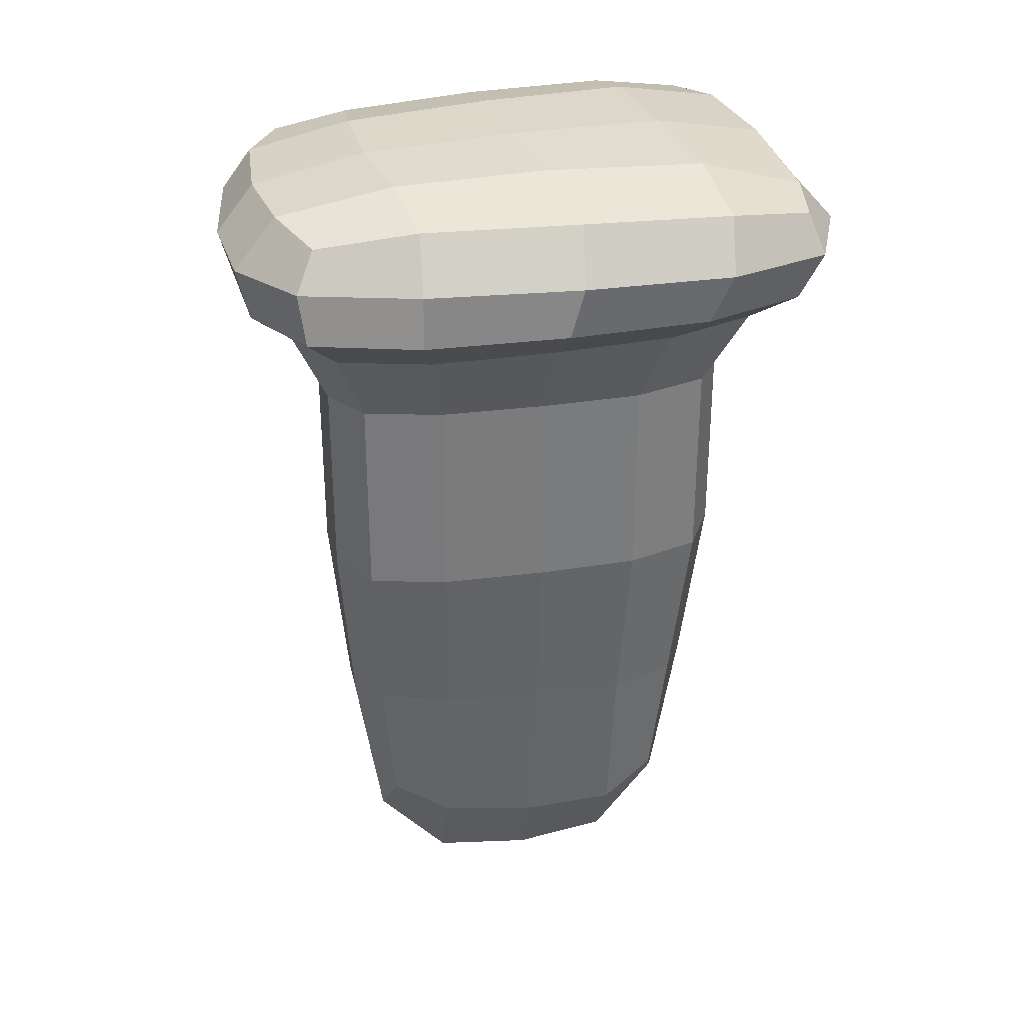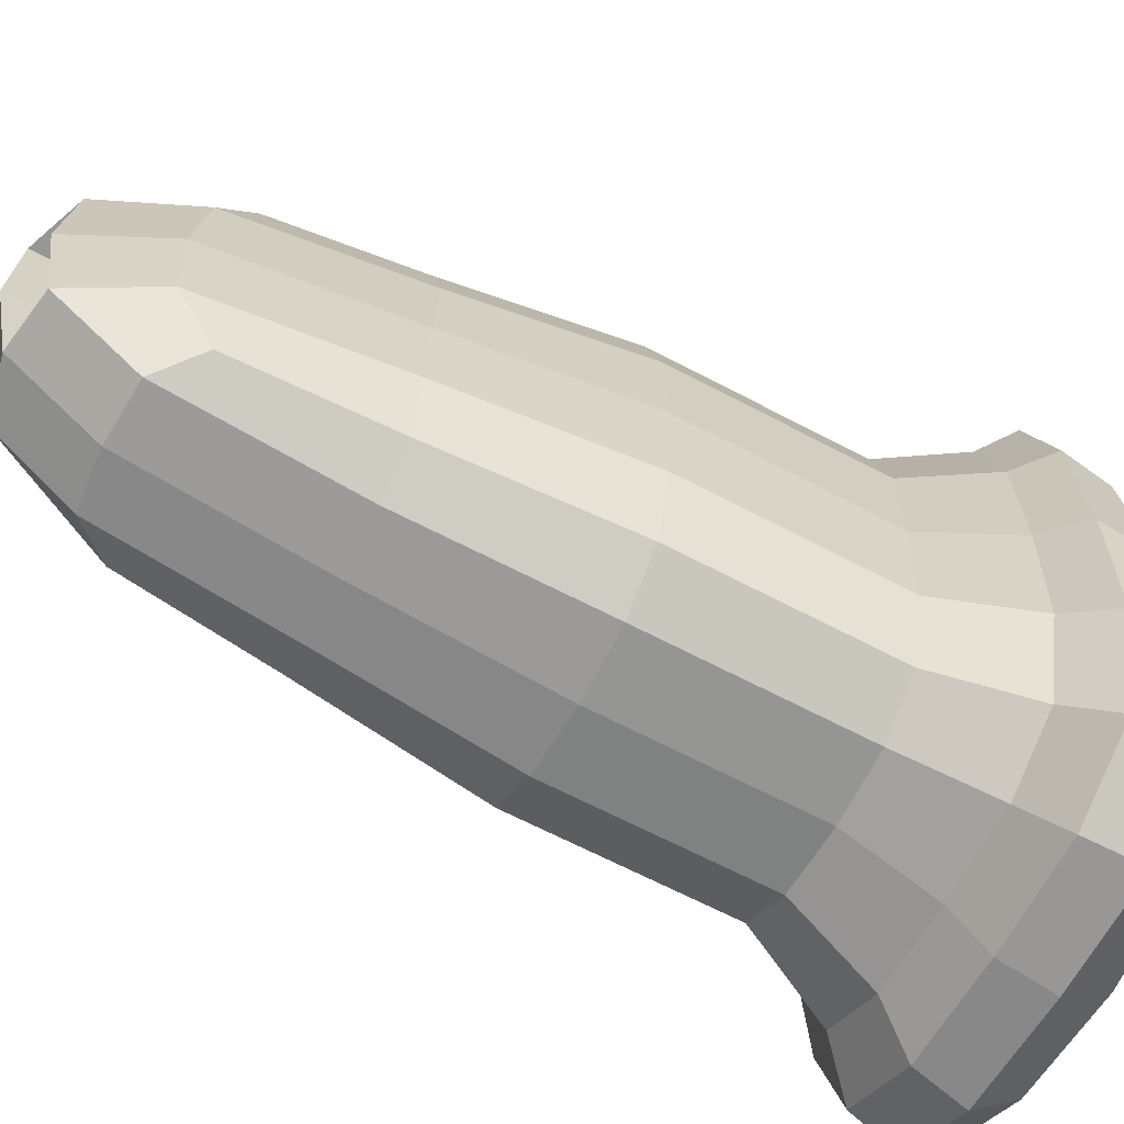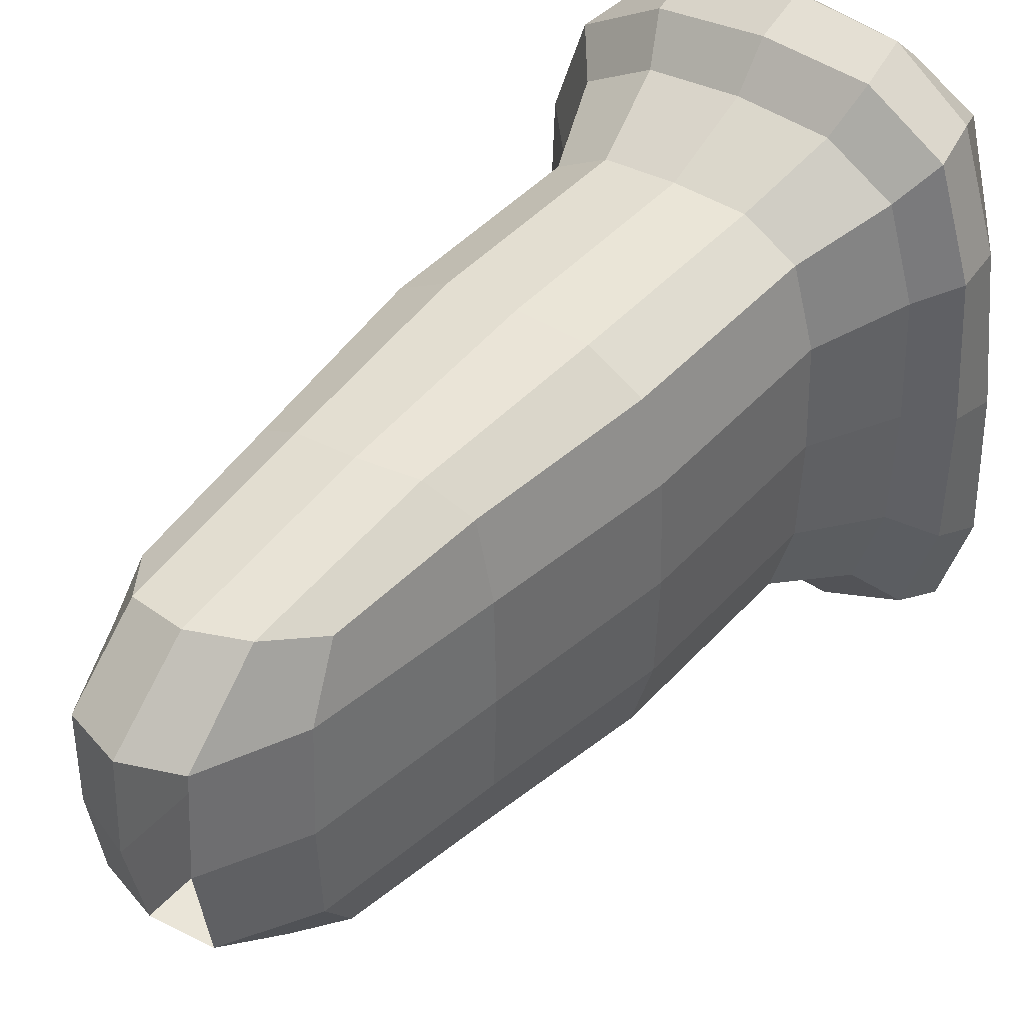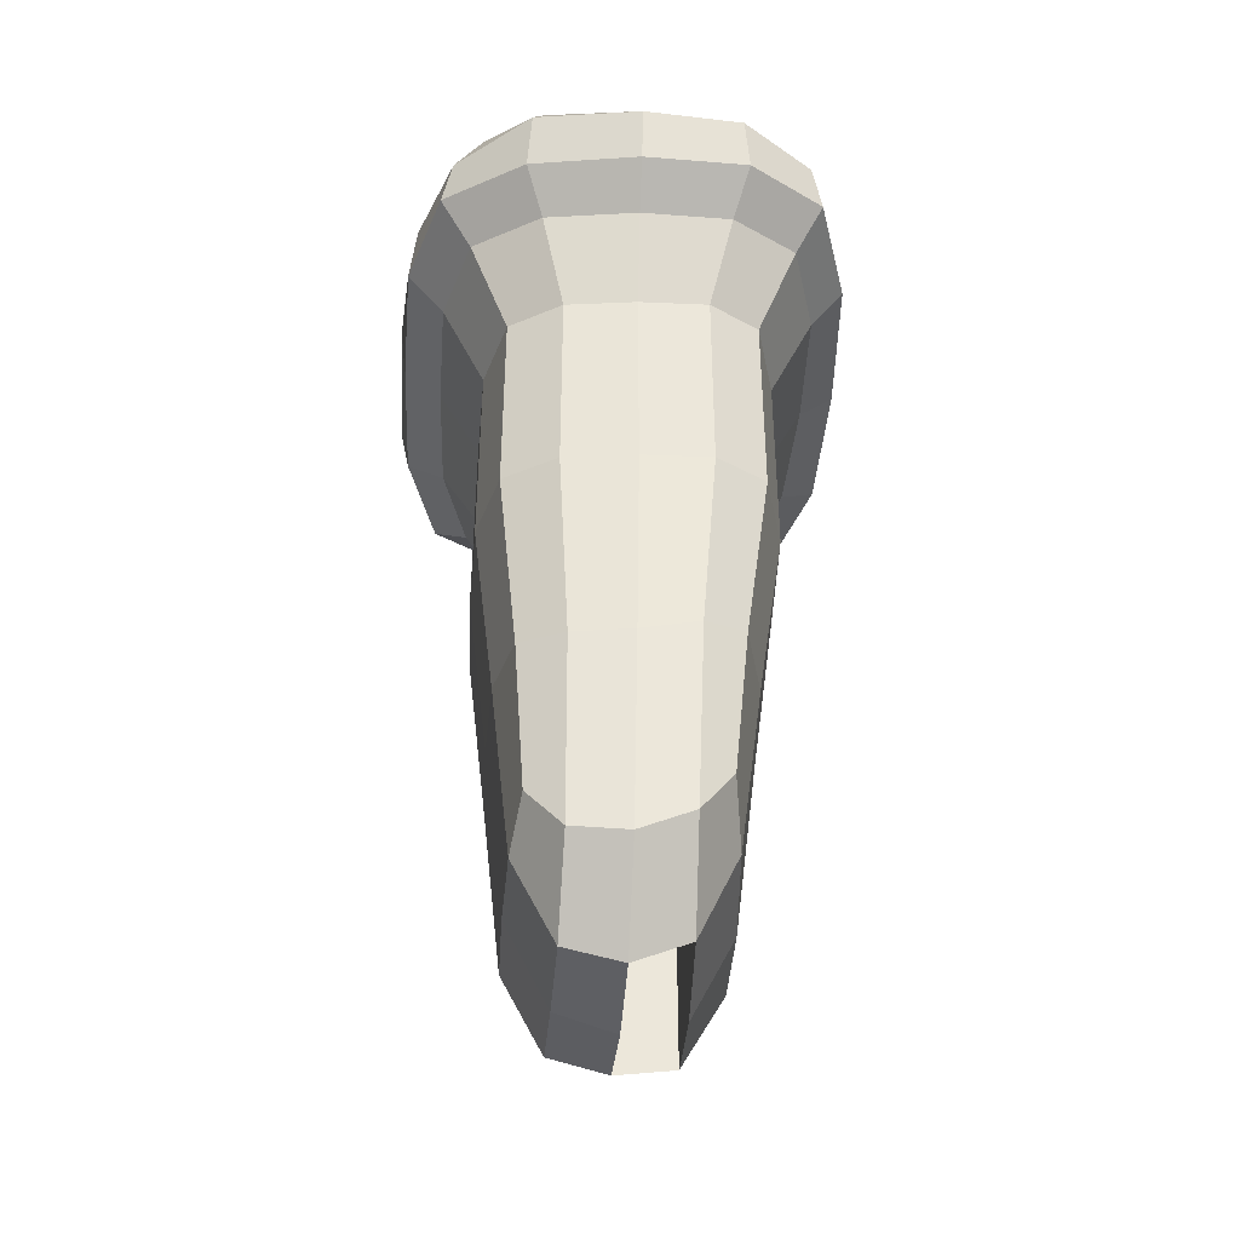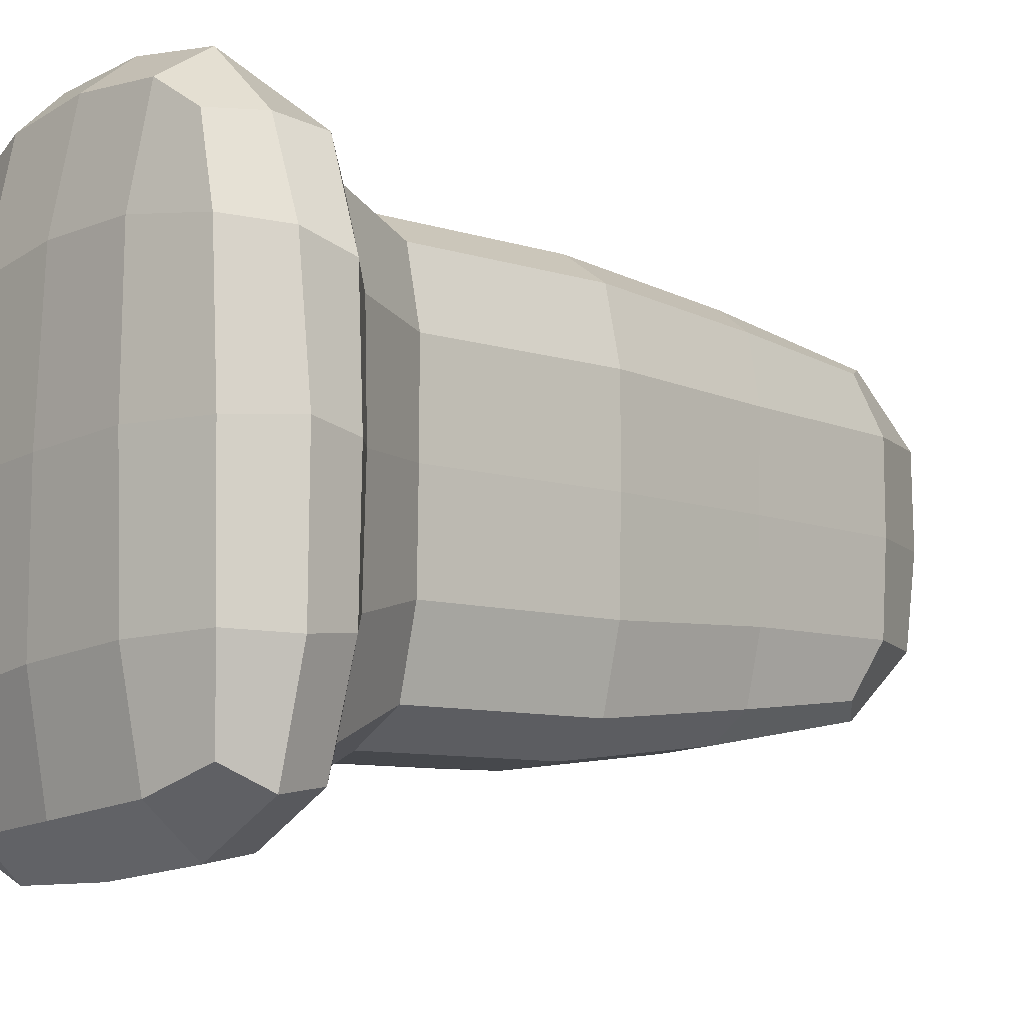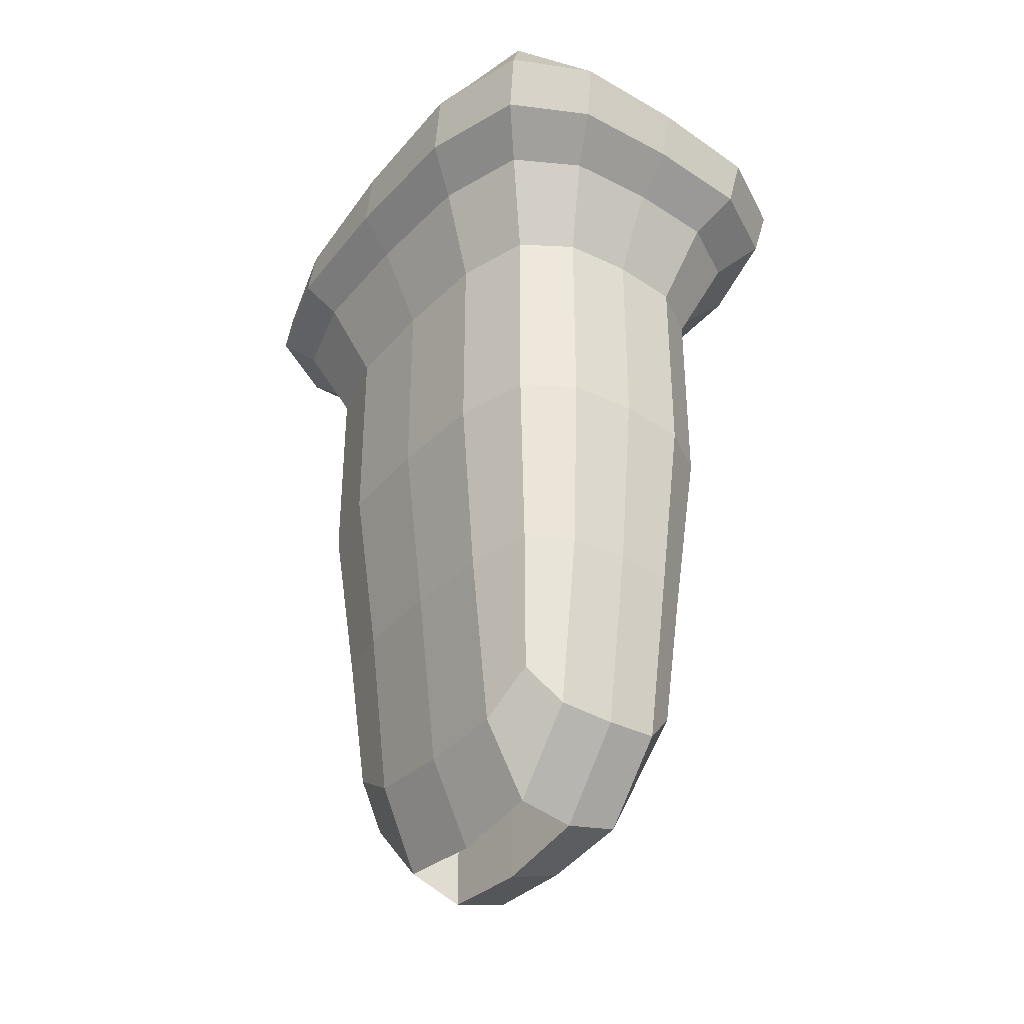
<metadata>
{"format":"obj","ext":"obj","renderer":"f3d","projection":"perspective","resolution":1024,"background":"white","views":[{"elev":31.9,"azim":76.8,"up":"+Y"},{"elev":-63.8,"azim":61.7,"up":"+Z"},{"elev":44.0,"azim":38.6,"up":"+Z"},{"elev":-42.1,"azim":-4.4,"up":"+Y"},{"elev":-8.5,"azim":-131.7,"up":"+Z"},{"elev":-36.5,"azim":143.2,"up":"+Y"}]}
</metadata>
<code>
g First_Platform_First_Platform.001
v 10.95 -2.341 70.84
v 10.94 -1.926 80.28
v 3.5 -1.666 70.57
v 3.474 -0.8647 81.32
v 9.688 -2.465 90.87
v 3.398 -2.14 92.45
v -4.024 -2.201 71.99
v -4.34 -1.842 81.5
v -2.809 -2.208 90.66
v 8.398 -10.85 74.13
v 9.341 -10.79 81.43
v 3.471 -10.71 72.68
v 8.273 -10.79 88.91
v 3.359 -6.076 93.31
v -1.417 -10.82 74.15
v -2.423 -10.69 81.36
v -1.534 -10.9 88.4
v 11.2 -5.944 71.13
v 12.51 -6.042 81.14
v 3.5 -5.883 69.32
v 10.72 -6.111 91.42
v -4.226 -5.906 71.42
v -5.704 -5.906 81.14
v -4.418 -5.669 90.25
v 3.436 -11.01 90.15
v 3.419 -30.02 81.41
v 11.38 -1.975 74.23
v 8.197 -2.24 70.26
v 3.492 -0.8417 75.08
v 10.12 -2.011 86.68
v 3.44 -1.16 87.74
v -1.231 -1.737 71.05
v -4.486 -1.832 75.59
v -3.783 -2.001 87.36
v -0.4886 -2.161 92.08
v 7.37 -1.012 81.08
v 6.977 -2.129 91.97
v -0.8304 -0.972 81.57
v 12.47 -5.994 75.34
v 7.951 -5.905 69.47
v 12.13 -6.075 87.01
v -0.9586 -5.881 69.64
v -5.514 -5.943 75.65
v -5.65 -5.747 86.31
v -1.095 -5.844 92.43
v 7.613 -6.145 93.27
v -5.976 -3.86 81.52
v -4.697 -3.848 71.11
v 11.64 -3.954 70.29
v 12.57 -3.986 80.58
v -3.992 -3.847 90.62
v 3.501 -3.753 68.84
v 10.32 -4.076 91.66
v 3.361 -4.125 94.02
v 9.251 -10.84 77.21
v 6.301 -10.77 72.86
v 9.161 -10.76 85.73
v 0.6556 -10.76 72.87
v -2.274 -10.75 77.24
v -2.359 -10.76 85.39
v 0.5832 -11 89.77
v 6.224 -10.91 90.13
v 9.81 -7.335 72.72
v 11.04 -7.405 81.4
v 3.496 -7.296 71.01
v 9.734 -7.481 90.13
v -2.815 -7.326 72.76
v -4.142 -7.307 81.21
v -3.133 -7.162 89.19
v 3.404 -7.448 91.64
v 3.398 -29.25 77.57
v 3.388 -29.77 85.32
v 5.752 -29.41 81.4
v 8.056 -1.041 74.5
v 7.188 -1.214 87.19
v -1.112 -0.9439 75.44
v -0.5358 -1.259 87.78
v -5.897 -3.858 75.44
v 12.81 -3.97 74.48
v -5.368 -3.811 87
v -1.314 -3.76 69.28
v 11.85 -3.998 86.92
v 8.292 -3.828 68.79
v 7.372 -4.117 93.76
v -0.9482 -3.974 93.28
v 10.9 -7.369 76.4
v 7.129 -7.308 71.21
v 10.85 -7.444 86.42
v -0.1352 -7.305 71.23
v -3.92 -7.342 76.42
v -4.14 -7.204 85.76
v -0.3626 -7.286 90.98
v 7.068 -7.503 91.63
v 5.795 -28.89 77.54
v 5.597 -28.92 85.48
v -0.332 -32.43 75.49
v -0.748 -26.61 74.87
v -1.417 -19.24 74.15
v -2.423 -19.12 81.36
v -1.555 -26.48 81.43
v -0.716 -34 81.43
v -0.2878 -32.89 87.36
v -0.7398 -26.91 87.95
v -1.534 -19.33 88.4
v 3.436 -19.44 90.15
v 3.4 -27.23 89.41
v 3.363 -34.95 88.2
v 8.398 -19.28 74.13
v 9.251 -19.27 77.21
v 9.341 -19.22 81.43
v 6.301 -19.19 72.86
v 3.471 -19.13 72.68
v 9.161 -19.18 85.73
v 8.273 -19.22 88.91
v 0.6556 -19.19 72.87
v -2.274 -19.18 77.24
v -2.359 -19.19 85.39
v 0.5832 -19.43 89.77
v 6.224 -19.34 90.13
v 3.378 -34.16 74.78
v 3.398 -37.68 77.57
v 3.419 -38.45 81.41
v 3.388 -38.2 85.32
v 7.497 -34.26 81.4
v 5.752 -37.84 81.4
v 1.052 -37.66 81.42
v 7.217 -32.63 75.4
v 7.543 -34.16 77.58
v 5.764 -34.04 74.87
v 7.221 -33.74 85.51
v 6.814 -32.22 87.94
v 1.047 -33.94 74.92
v -0.6604 -33.81 77.72
v -0.6375 -34.06 85.14
v 1.117 -34.7 87.93
v 5.49 -34.13 88.4
v 8.403 -26.67 81.41
v 7.348 -26.32 88.49
v 7.686 -26.71 74.82
v 3.415 -26.61 73.55
v 8.392 -26.83 77.52
v 8.141 -26.45 85.53
v -1.452 -26.58 77.62
v 1.02 -27.28 89.11
v 5.795 -37.32 77.54
v 5.597 -37.35 85.48
v 1.03 -37.08 77.64
v 1.078 -37.59 85.21
v 5.684 -26.81 89.51
v -1.458 -26.69 85.22
v 0.9817 -26.68 73.72
v 5.892 -26.71 73.71
f 3 29 74 28
f 28 74 27 1
f 74 36 2 27
f 29 4 36 74
f 4 31 75 36
f 36 75 30 2
f 75 37 5 30
f 31 6 37 75
f 7 33 76 32
f 32 76 29 3
f 76 38 4 29
f 33 8 38 76
f 8 34 77 38
f 38 77 31 4
f 77 35 6 31
f 34 9 35 77
f 7 48 78 33
f 33 78 47 8
f 78 43 23 47
f 48 22 43 78
f 2 50 79 27
f 27 79 49 1
f 79 39 18 49
f 50 19 39 79
f 8 47 80 34
f 34 80 51 9
f 80 44 24 51
f 47 23 44 80
f 3 52 81 32
f 32 81 48 7
f 81 42 22 48
f 52 20 42 81
f 5 53 82 30
f 30 82 50 2
f 82 41 19 50
f 53 21 41 82
f 1 49 83 28
f 28 83 52 3
f 83 40 20 52
f 49 18 40 83
f 6 54 84 37
f 37 84 53 5
f 84 46 21 53
f 54 14 46 84
f 9 51 85 35
f 35 85 54 6
f 85 45 14 54
f 51 24 45 85
f 10 63 86 55
f 55 86 64 11
f 86 39 19 64
f 63 18 39 86
f 12 65 87 56
f 56 87 63 10
f 87 40 18 63
f 65 20 40 87
f 11 64 88 57
f 57 88 66 13
f 88 41 21 66
f 64 19 41 88
f 15 67 89 58
f 58 89 65 12
f 89 42 20 65
f 67 22 42 89
f 16 68 90 59
f 59 90 67 15
f 90 43 22 67
f 68 23 43 90
f 17 69 91 60
f 60 91 68 16
f 91 44 23 68
f 69 24 44 91
f 25 70 92 61
f 61 92 69 17
f 92 45 24 69
f 70 14 45 92
f 13 66 93 62
f 62 93 70 25
f 93 46 14 70
f 66 21 46 93
f 71 94 73 26
f 26 73 95 72
f 60 16 99 117
f 56 10 108 111
f 16 59 116 99
f 72 95 146 123
f 55 11 110 109
f 59 15 98 116
f 62 25 105 119
f 10 55 109 108
f 15 58 115 98
f 13 62 119 114
f 58 12 112 115
f 61 17 104 118
f 73 94 145 125
f 57 13 114 113
f 25 61 118 105
f 94 71 121 145
f 26 72 123 122
f 95 73 125 146
f 11 57 113 110
f 17 60 117 104
f 71 26 122 121
f 12 56 111 112
f 110 137 141 109
f 109 141 139 108
f 141 128 127 139
f 137 124 128 141
f 114 138 142 113
f 113 142 137 110
f 142 130 124 137
f 138 131 130 142
f 98 97 143 116
f 116 143 100 99
f 143 133 101 100
f 97 96 133 143
f 104 103 144 118
f 118 144 106 105
f 144 135 107 106
f 103 102 135 144
f 120 129 145 121
f 145 128 124 125
f 129 127 128 145
f 123 146 136 107
f 146 130 131 136
f 125 124 130 146
f 96 132 147 133
f 133 147 126 101
f 147 121 122 126
f 132 120 121 147
f 101 126 148 134
f 134 148 135 102
f 148 123 107 135
f 126 122 123 148
f 105 106 149 119
f 119 149 138 114
f 149 136 131 138
f 106 107 136 149
f 99 100 150 117
f 117 150 103 104
f 150 134 102 103
f 100 101 134 150
f 112 140 151 115
f 115 151 97 98
f 151 132 96 97
f 140 120 132 151
f 108 139 152 111
f 111 152 140 112
f 152 129 120 140
f 139 127 129 152

</code>
